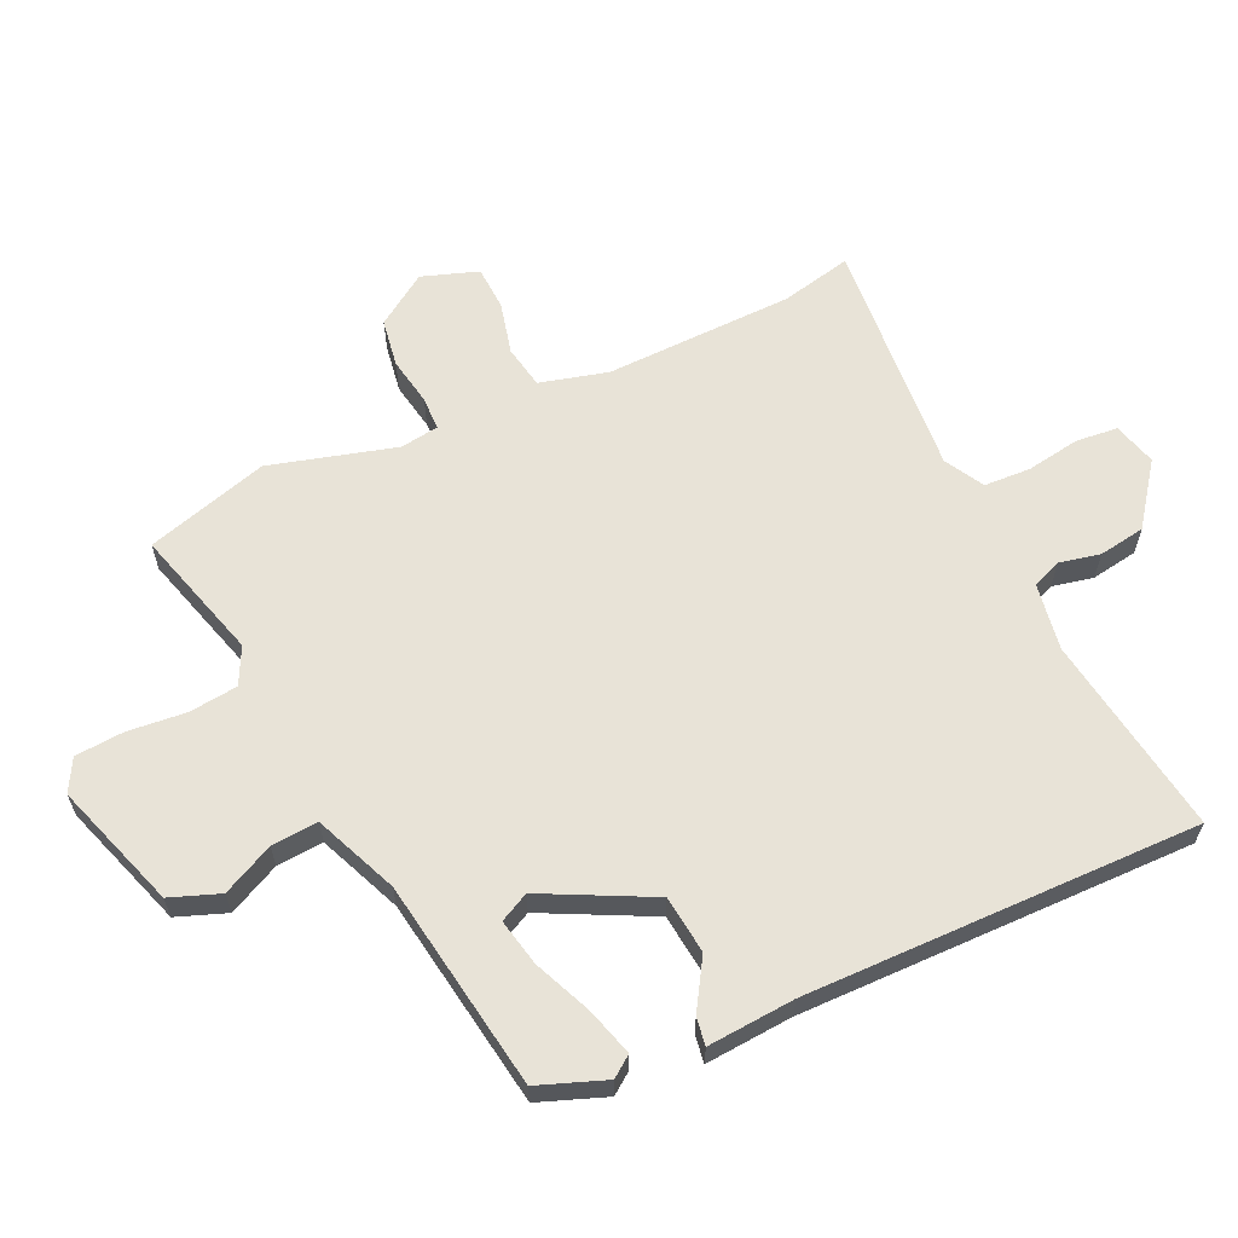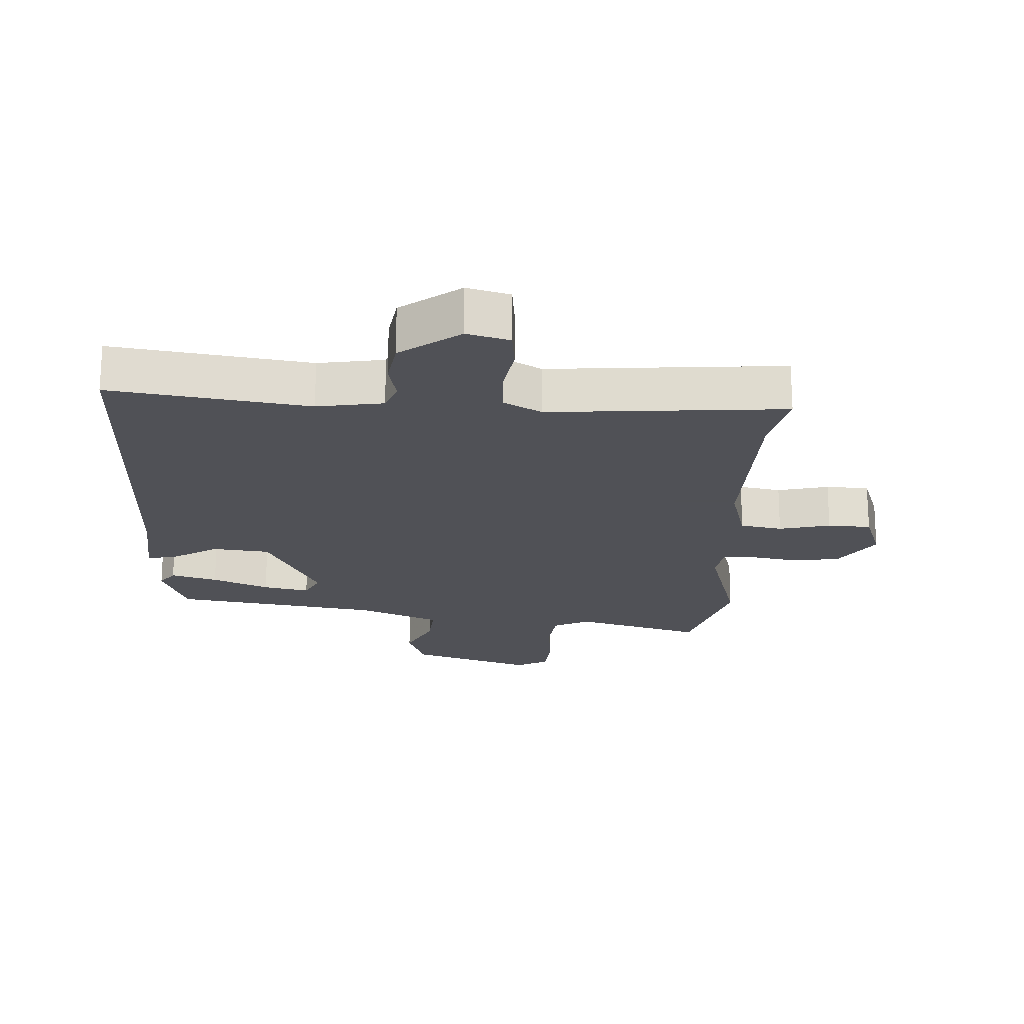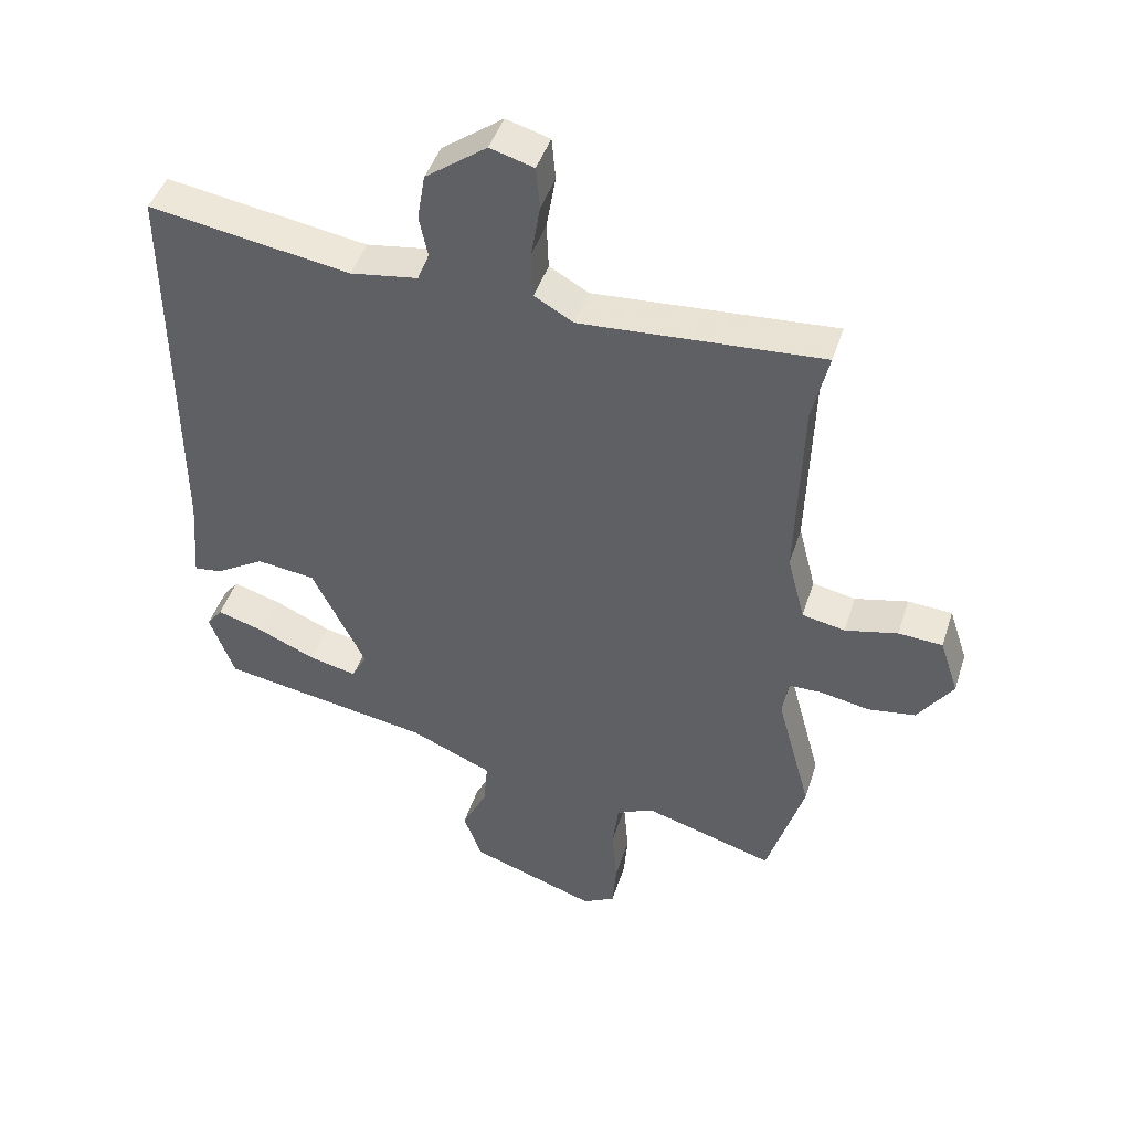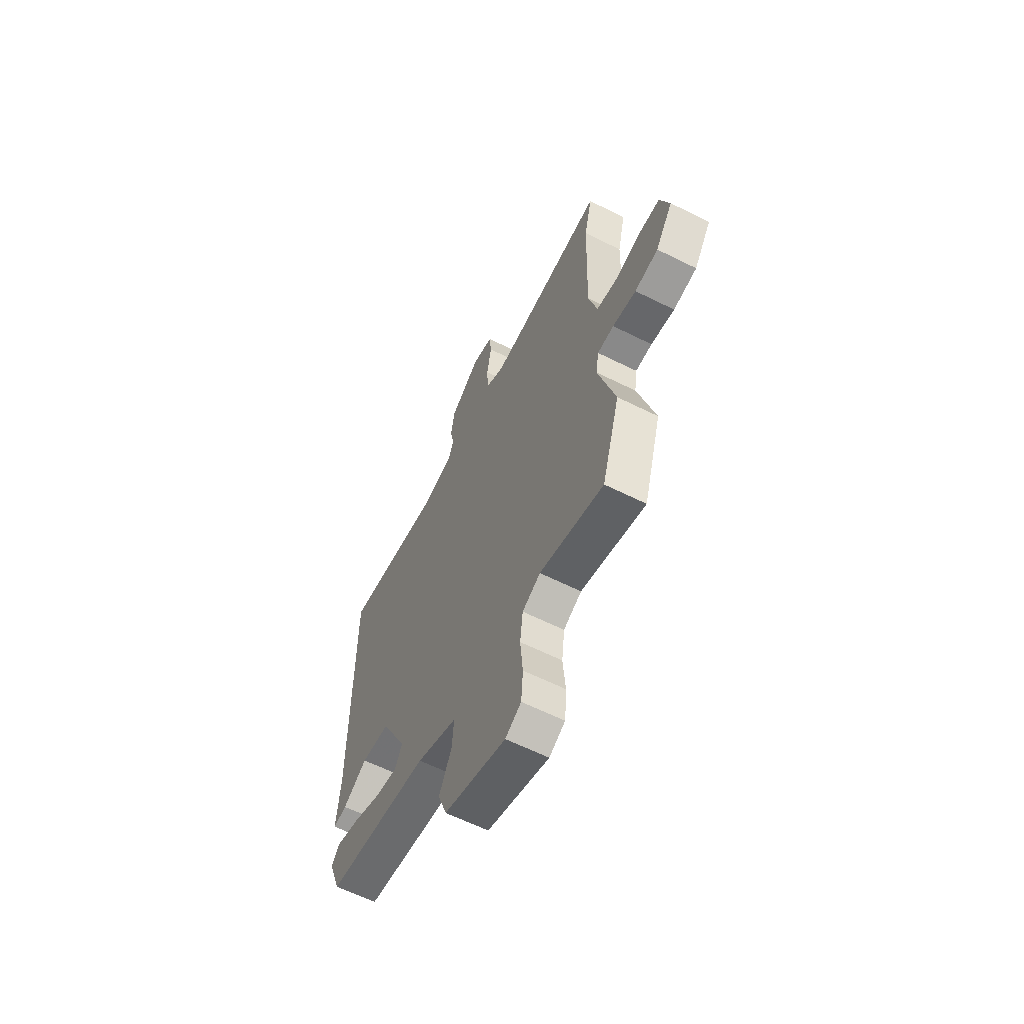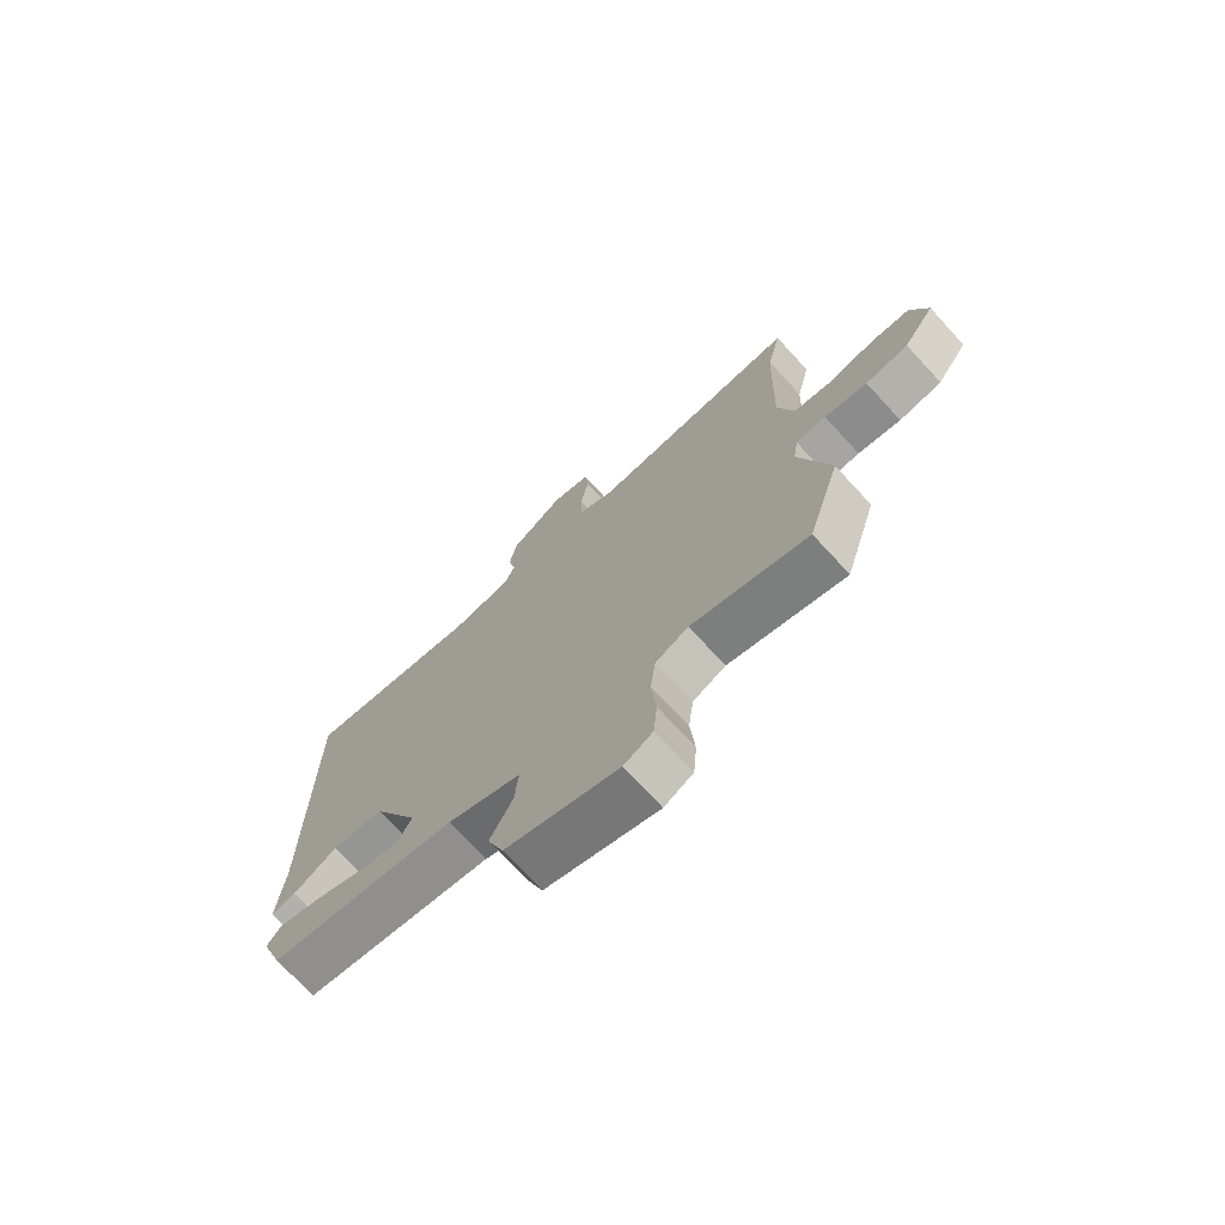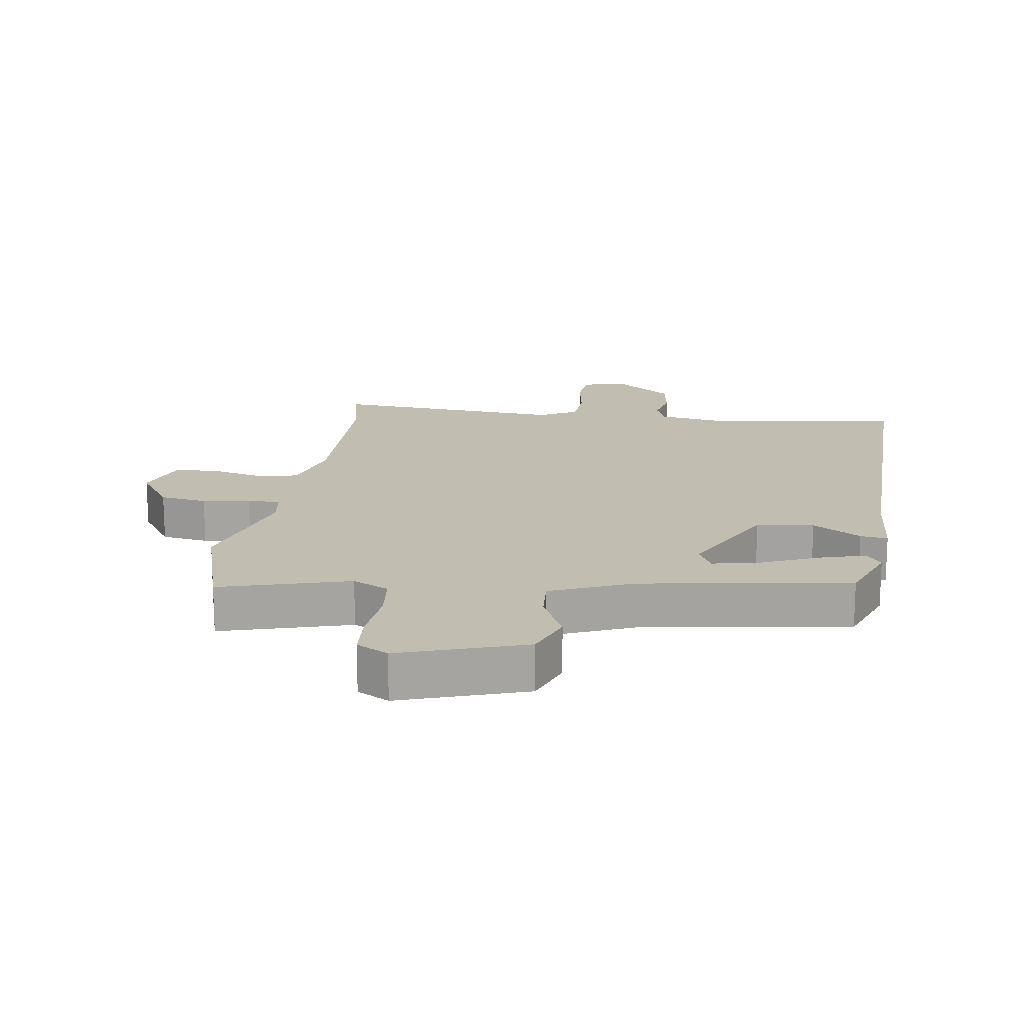
<metadata>
{"format":"obj","ext":"obj","renderer":"f3d","projection":"perspective","resolution":1024,"background":"white","views":[{"elev":62.4,"azim":-114.4,"up":"+Y"},{"elev":-20.3,"azim":-2.3,"up":"+Y"},{"elev":45.0,"azim":17.5,"up":"+Z"},{"elev":-62.2,"azim":63.2,"up":"+Z"},{"elev":-72.9,"azim":42.7,"up":"+Z"},{"elev":17.0,"azim":-171.1,"up":"+Y"}]}
</metadata>
<code>
v -0.467 0.07 -0.396
v -0.505 0.07 -0.292
v -0.481 0.07 -0.26
v -0.408 0.07 -0.282
v -0.319 0.07 -0.321
v -0.246 0.07 -0.337
v -0.223 0.07 -0.292
v -0.305 0.07 -0.125
v -0.395 0.07 -0.114
v -0.471 0.07 -0.16
v -0.514 0.07 -0.166
v -0.503 0.07 -0.031
v -0.506 0.07 0.578
v -0.196 0.07 0.529
v -0.092 0.07 0.545
v -0.074 0.07 0.59
v -0.087 0.07 0.653
v -0.075 0.07 0.725
v 0.019 0.07 0.794
v 0.086 0.07 0.775
v 0.092 0.07 0.71
v 0.078 0.07 0.627
v 0.081 0.07 0.555
v 0.141 0.07 0.521
v 0.511 0.07 0.547
v 0.486 0.07 0.438
v 0.477 0.07 0.146
v 0.504 0.07 0.041
v 0.57 0.07 0.028
v 0.651 0.07 0.047
v 0.719 0.07 0.043
v 0.748 0.07 -0.044
v 0.694 0.07 -0.123
v 0.62 0.07 -0.134
v 0.546 0.07 -0.12
v 0.494 0.07 -0.121
v 0.485 0.07 -0.18
v 0.538 0.07 -0.375
v 0.481 0.07 -0.564
v 0.279 0.07 -0.504
v 0.222 0.07 -0.532
v 0.213 0.07 -0.607
v 0.221 0.07 -0.698
v 0.215 0.07 -0.773
v 0.165 0.07 -0.8
v -0.03 0.07 -0.733
v -0.058 0.07 -0.656
v -0.019 0.07 -0.577
v -0.013 0.07 -0.505
v -0.141 0.07 -0.45
v -0.467 0 -0.396
v -0.505 0 -0.292
v -0.481 0 -0.26
v -0.408 0 -0.282
v -0.319 0 -0.321
v -0.246 0 -0.337
v -0.223 0 -0.292
v -0.305 0 -0.125
v -0.395 0 -0.114
v -0.471 0 -0.16
v -0.514 0 -0.166
v -0.503 0 -0.031
v -0.506 0 0.578
v -0.196 0 0.529
v -0.092 0 0.545
v -0.074 0 0.59
v -0.087 0 0.653
v -0.075 0 0.725
v 0.019 0 0.794
v 0.086 0 0.775
v 0.092 0 0.71
v 0.078 0 0.627
v 0.081 0 0.555
v 0.141 0 0.521
v 0.511 0 0.547
v 0.486 0 0.438
v 0.477 0 0.146
v 0.504 0 0.041
v 0.57 0 0.028
v 0.651 0 0.047
v 0.719 0 0.043
v 0.748 0 -0.044
v 0.694 0 -0.123
v 0.62 0 -0.134
v 0.546 0 -0.12
v 0.494 0 -0.121
v 0.485 0 -0.18
v 0.538 0 -0.375
v 0.481 0 -0.564
v 0.279 0 -0.504
v 0.222 0 -0.532
v 0.213 0 -0.607
v 0.221 0 -0.698
v 0.215 0 -0.773
v 0.165 0 -0.8
v -0.03 0 -0.733
v -0.058 0 -0.656
v -0.019 0 -0.577
v -0.013 0 -0.505
v -0.141 0 -0.45
f 45 46 47 48
f 45 48 49
f 42 43 44 45
f 41 42 45 49
f 40 41 49 50
f 37 38 39 40
f 36 37 40 50
f 32 33 34 35
f 32 35 36
f 29 30 31 32
f 28 29 32 36
f 27 28 36 50
f 24 25 26
f 24 26 27 50
f 19 20 21 22
f 19 22 23
f 16 17 18 19
f 15 16 19 23
f 14 15 23 24
f 12 13 14
f 9 10 11 12
f 8 9 12 14
f 7 8 14 24
f 2 3 4 5
f 2 5 6
f 1 2 6
f 50 1 6
f 7 24 50
f 6 7 50
f 98 97 96 95
f 99 98 95
f 95 94 93 92
f 99 95 92 91
f 100 99 91 90
f 90 89 88 87
f 100 90 87 86
f 85 84 83 82
f 86 85 82
f 82 81 80 79
f 86 82 79 78
f 100 86 78 77
f 76 75 74
f 100 77 76 74
f 72 71 70 69
f 73 72 69
f 69 68 67 66
f 73 69 66 65
f 74 73 65 64
f 64 63 62
f 62 61 60 59
f 64 62 59 58
f 74 64 58 57
f 55 54 53 52
f 56 55 52
f 56 52 51
f 56 51 100
f 100 74 57
f 100 57 56
f 1 51 52 2
f 2 52 53 3
f 3 53 54 4
f 4 54 55 5
f 5 55 56 6
f 6 56 57 7
f 7 57 58 8
f 8 58 59 9
f 9 59 60 10
f 10 60 61 11
f 11 61 62 12
f 12 62 63 13
f 13 63 64 14
f 14 64 65 15
f 15 65 66 16
f 16 66 67 17
f 17 67 68 18
f 18 68 69 19
f 19 69 70 20
f 20 70 71 21
f 21 71 72 22
f 22 72 73 23
f 23 73 74 24
f 24 74 75 25
f 25 75 76 26
f 26 76 77 27
f 27 77 78 28
f 28 78 79 29
f 29 79 80 30
f 30 80 81 31
f 31 81 82 32
f 32 82 83 33
f 33 83 84 34
f 34 84 85 35
f 35 85 86 36
f 36 86 87 37
f 37 87 88 38
f 38 88 89 39
f 39 89 90 40
f 40 90 91 41
f 41 91 92 42
f 42 92 93 43
f 43 93 94 44
f 44 94 95 45
f 45 95 96 46
f 46 96 97 47
f 47 97 98 48
f 48 98 99 49
f 49 99 100 50
f 50 100 51 1

</code>
